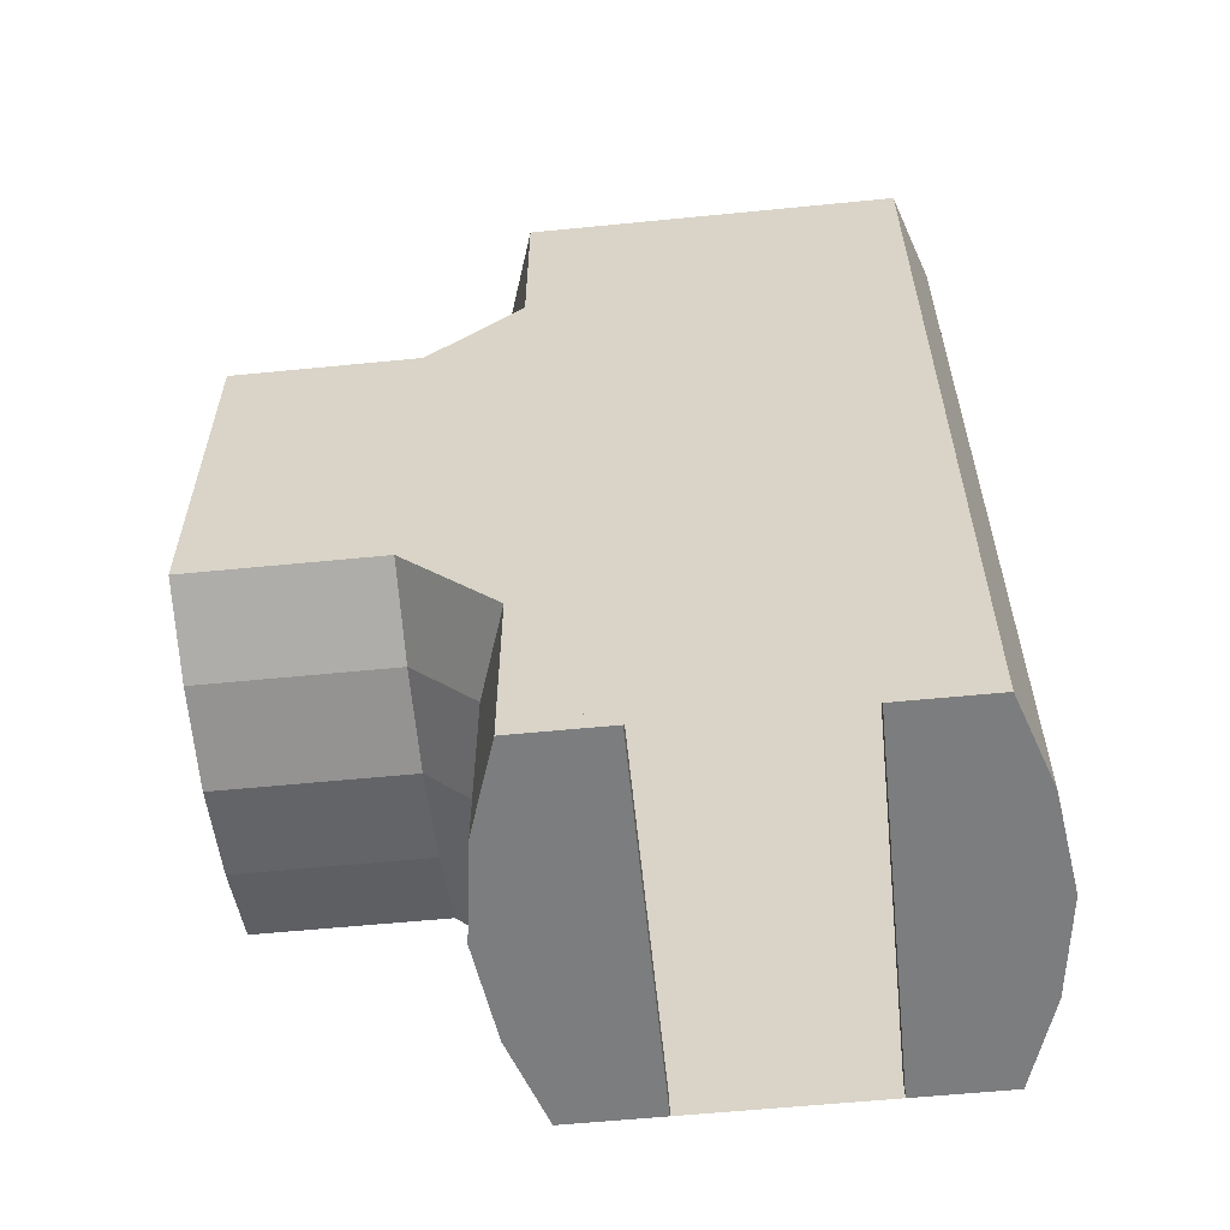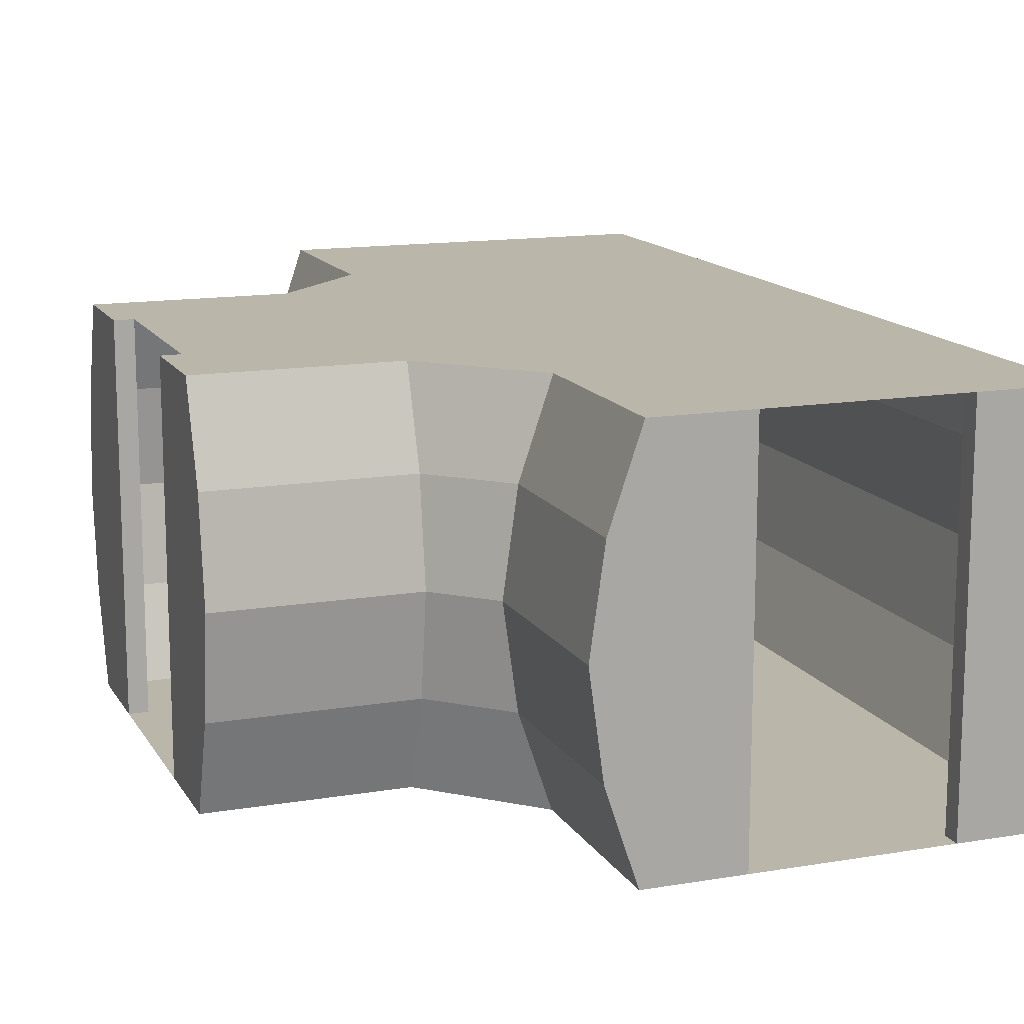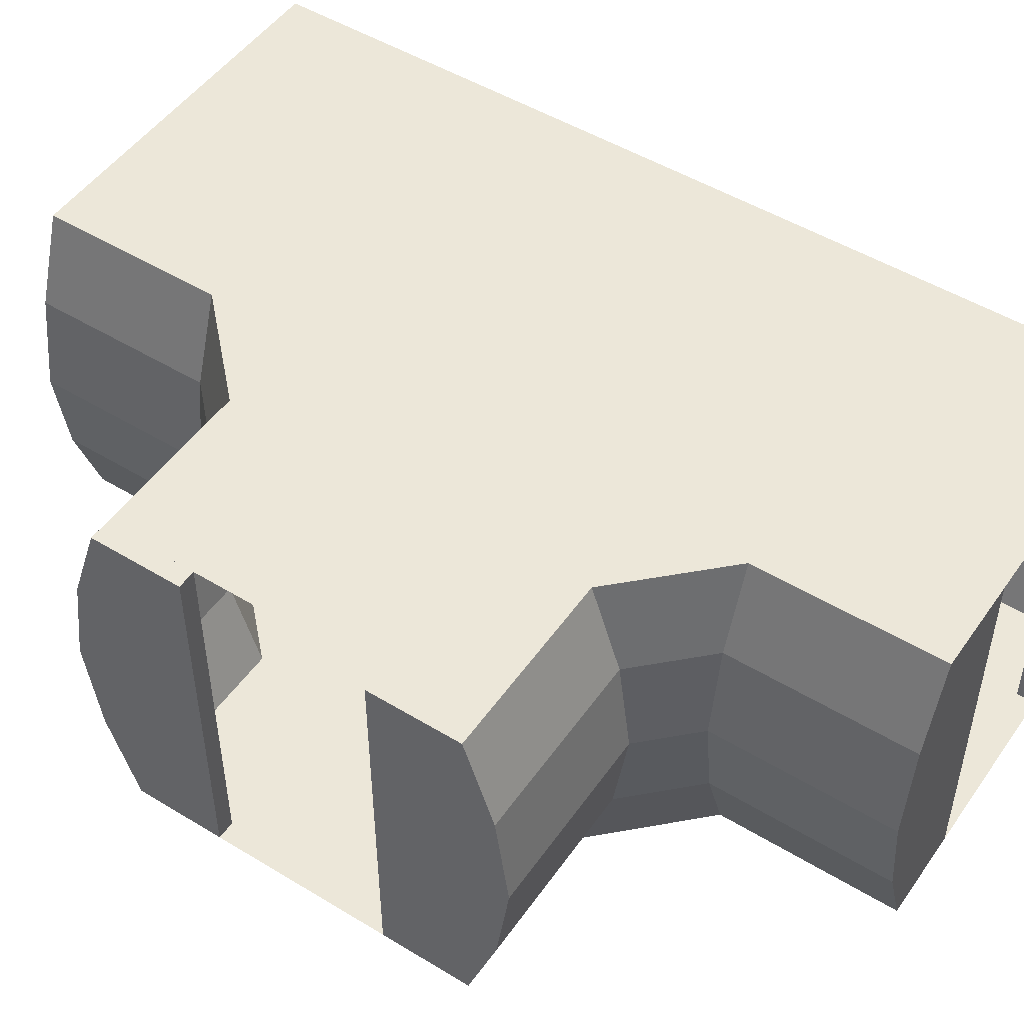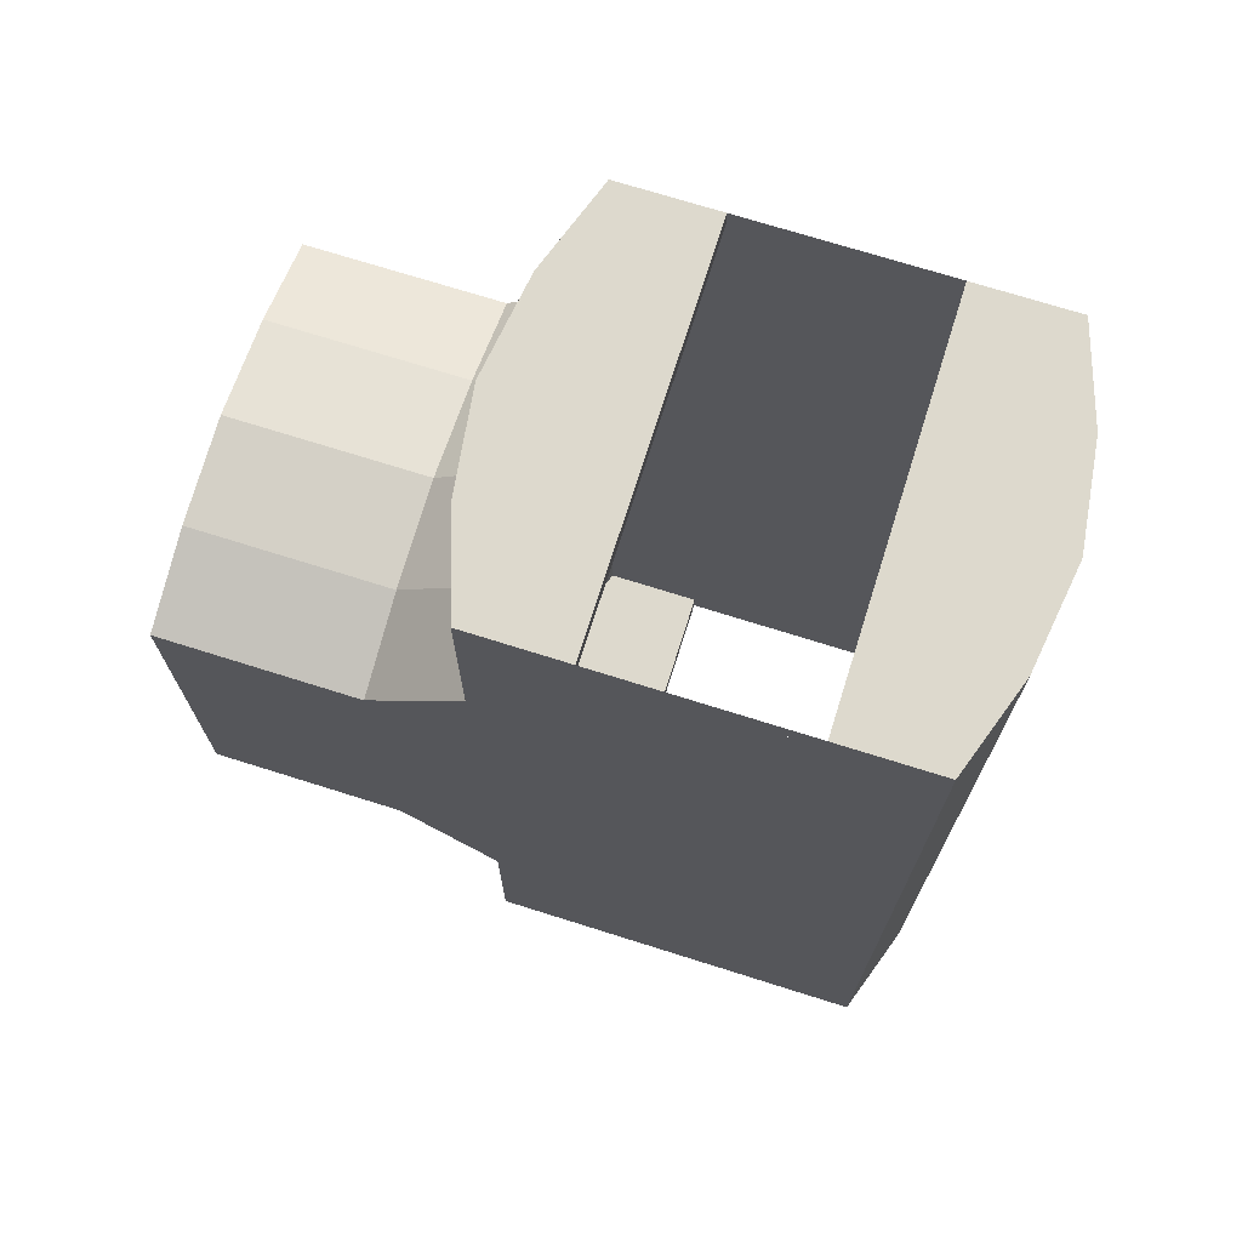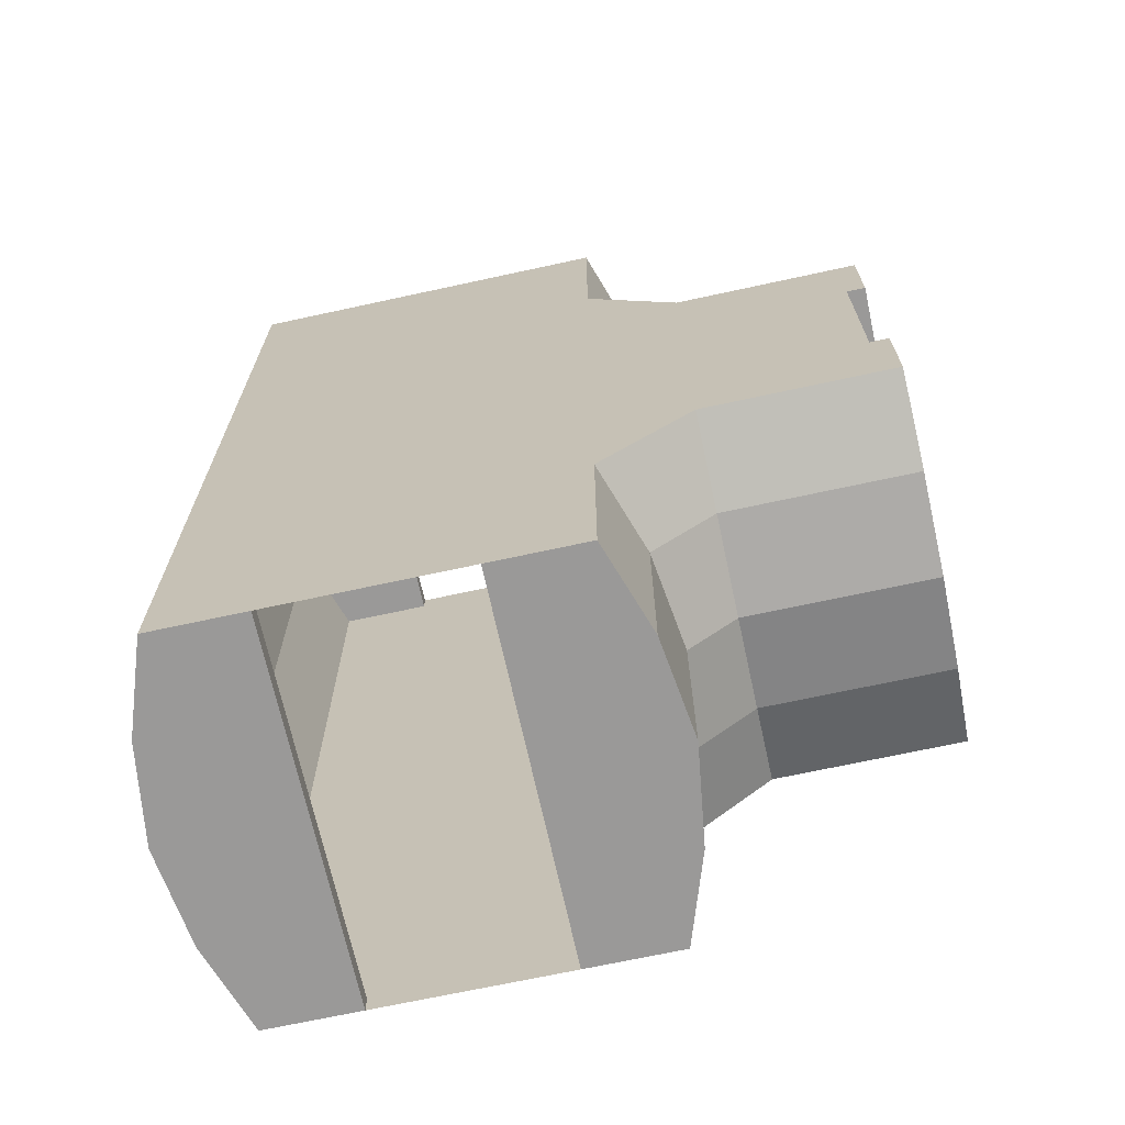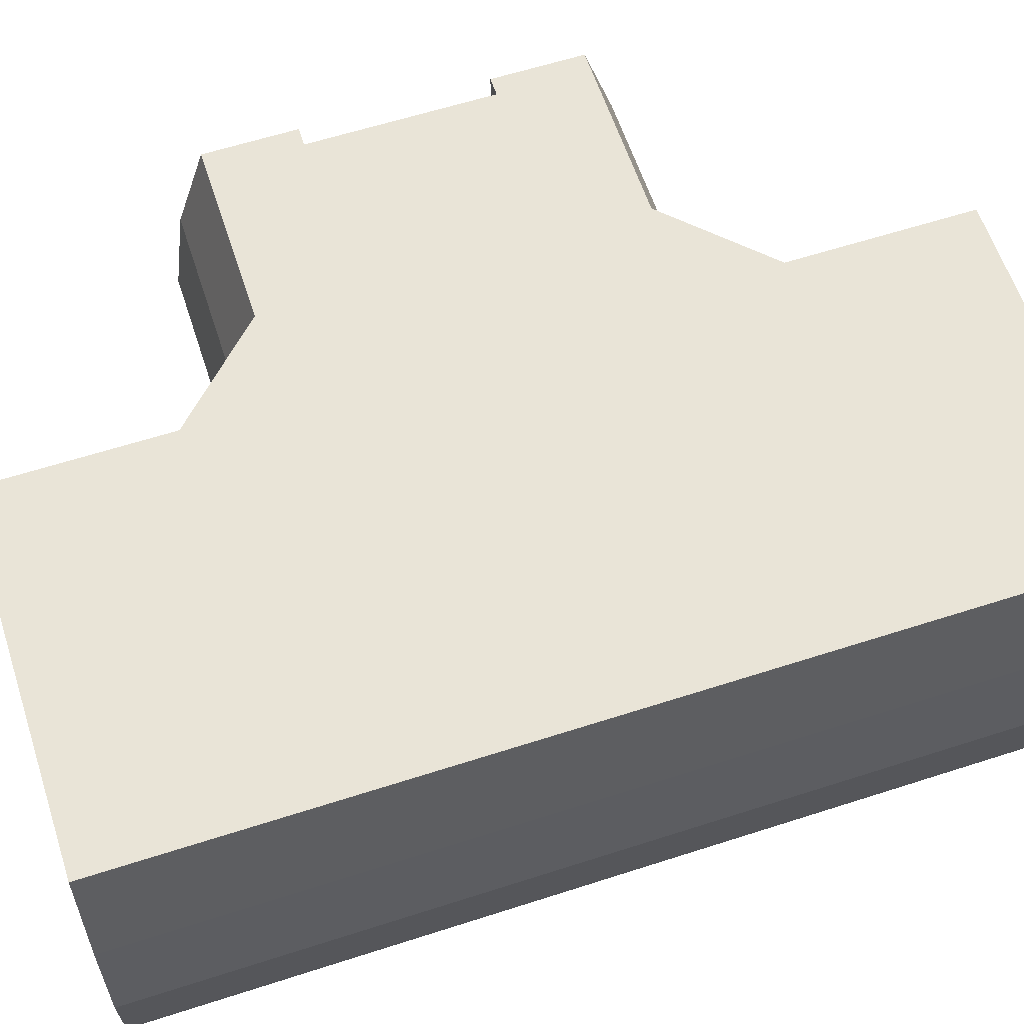
<metadata>
{"format":"obj","ext":"obj","renderer":"f3d","projection":"perspective","resolution":1024,"background":"white","views":[{"elev":-59.0,"azim":5.8,"up":"+Z"},{"elev":14.0,"azim":-20.4,"up":"+Y"},{"elev":49.8,"azim":-56.2,"up":"+Y"},{"elev":71.9,"azim":17.5,"up":"+Z"},{"elev":-69.1,"azim":-167.7,"up":"+Z"},{"elev":61.1,"azim":71.8,"up":"+Y"}]}
</metadata>
<code>
v 0.5 0 -2.4
v 0.5 0 -2
v 1 0 -2
v 1 0 -2.4
v -1 2 -2
v -1.162 1.522 -2
v -1.162 1.522 -2.4
v -1 2 -2.4
v -1.162 0.4783 -2
v -1 0 -2
v -1 0 -2.4
v -1.162 0.4783 -2.4
v -1.234 1 -2
v -1.234 1 -2.4
v -0.5 0 -2
v -0.5 0 -2.4
v 0 0 -2
v 0 0 -2.4
v 0.5 2 -2.4
v 1 2 -2.4
v 1 2 -2.5
v 0.5 2 -2.5
v 0.5 0 -2.5
v 1 0 -2.5
v -1.162 1.522 -2.5
v -1.234 1 -2.5
v -1 2 -2.5
v -0.5 2 -2.5
v -0.5 0 -2.5
v -1 0 -2.5
v -1.162 0.4783 -2.5
v 1.234 1 -2.5
v 1.162 0.4783 -2.5
v 1.162 1.522 -2.5
v -0.5 2 -2.4
v 1.162 0.4783 -2.4
v 1.162 1.522 -2.4
v 1.234 1 -2.4
v 0 2 -2
v 0 2 -2.4
v 0.5 2 -2
v -0.5 2 -2
v 1.234 1 -2
v 1.162 1.522 -2
v 1.162 0.4783 -2
v 1 2 -2
v -2.4 0 -0.5
v -2 0 -0.5
v -2 0 -1
v -2.4 0 -1
v -2.4 0 0
v -2 0 0
v -2.4 2 -0.5
v -2.4 2 -1
v -2.5 2 -1
v -2.5 2 -0.5
v -2.5 0 -0.5
v -2.5 0 -1
v -2.5 1 -1.234
v -2.5 0.4783 -1.162
v -2.5 1.522 -1.162
v -2.4 0.4783 -1.162
v -2.4 1.522 -1.162
v -2.4 1 -1.234
v -2 2 0
v -2.4 2 0
v -2 2 -0.5
v -2 1 -1.234
v -2 1.522 -1.162
v -2 0.4783 -1.162
v -2 2 -1
v -1 0 -1
v -1.5 0 -1
v -1.5 0 -0.5
v -1 0 -0.5
v -1.5 0 0
v -1 0 0
v 1 0 -1
v 0.5 0 -1
v 0.5 0 -0.5
v 1 0 -0.5
v 0.5 0 0
v 1 0 0
v -0.5 0 -0.5
v -0.5 0 0
v 0 0 -0.5
v 0 0 0
v -0.5 0 -1
v 0 0 -1
v -0.5 0 -1.5
v -1 0 -1.5
v 0 0 -1.5
v 0.5 0 -1.5
v 1 0 -1.5
v -1 2 0
v -1.5 2 0
v -1.5 2 -0.5
v -1 2 -0.5
v -1.5 2 -1
v -1 2 -1
v 1 2 0
v 0.5 2 0
v 0.5 2 -0.5
v 1 2 -0.5
v 0.5 2 -1
v 1 2 -1
v -0.5 2 -0.5
v -0.5 2 -1
v 0 2 -0.5
v 0 2 -1
v -0.5 2 0
v 0 2 0
v -1 2 -1.5
v -0.5 2 -1.5
v 0 2 -1.5
v 0.5 2 -1.5
v 1 2 -1.5
v -1.5 1.522 -1.162
v -1.5 0.4783 -1.162
v -1.5 1 -1.234
v -1.162 1.522 -1.5
v -1.162 0.4783 -1.5
v -1.234 1 -1.5
v 1 0 2
v 0.5 0 2
v 0.5 0 2.4
v 1 0 2.4
v -1.162 1.522 2.4
v -1.162 1.522 2
v -1 2 2
v -1 2 2.4
v -1 0 2.4
v -1 0 2
v -1.162 0.4783 2
v -1.162 0.4783 2.4
v -1.234 1 2
v -1.234 1 2.4
v -0.5 0 2
v -0.5 0 2.4
v 0 0 2
v 0 0 2.4
v 1 2 2.5
v 1 2 2.4
v 0.5 2 2.4
v 0.5 2 2.5
v 0.5 0 2.5
v 1 0 2.5
v -1.162 1.522 2.5
v -1.234 1 2.5
v -1 2 2.5
v -1 0 2.5
v -0.5 0 2.5
v -0.5 2 2.5
v -1.162 0.4783 2.5
v 1.162 0.4783 2.5
v 1.234 1 2.5
v 1.162 1.522 2.5
v -0.5 2 2.4
v 1.162 0.4783 2.4
v 1.162 1.522 2.4
v 1.234 1 2.4
v 0 2 2.4
v 0 2 2
v 0.5 2 2
v -0.5 2 2
v 1.234 1 2
v 1.162 1.522 2
v 1.162 0.4783 2
v 1 2 2
v -2 0 1
v -2 0 0.5
v -2.4 0 0.5
v -2.4 0 1
v -2.5 2 1
v -2.4 2 1
v -2.4 2 0.5
v -2.5 2 0.5
v -2.5 0 0.5
v -2.5 0 1
v -2.5 0.4783 1.162
v -2.5 1 1.234
v -2.5 1.522 1.162
v -2.4 0.4783 1.162
v -2.4 1.522 1.162
v -2.4 1 1.234
v -2 2 0.5
v -2 1 1.234
v -2 1.522 1.162
v -2 0.4783 1.162
v -2 2 1
v -1.5 0 0.5
v -1.5 0 1
v -1 0 1
v -1 0 0.5
v 0.5 0 0.5
v 0.5 0 1
v 1 0 1
v 1 0 0.5
v -0.5 0 0.5
v 0 0 0.5
v -0.5 0 1
v 0 0 1
v -1 0 1.5
v -0.5 0 1.5
v 0 0 1.5
v 0.5 0 1.5
v 1 0 1.5
v -1.5 2 0.5
v -1 2 0.5
v -1.5 2 1
v -1 2 1
v 0.5 2 0.5
v 1 2 0.5
v 0.5 2 1
v 1 2 1
v -0.5 2 0.5
v -0.5 2 1
v 0 2 0.5
v 0 2 1
v -0.5 2 1.5
v -1 2 1.5
v 0 2 1.5
v 0.5 2 1.5
v 1 2 1.5
v -1.5 1.522 1.162
v -1.5 0.4783 1.162
v -1.5 1 1.234
v -1.162 1.522 1.5
v -1.162 0.4783 1.5
v -1.234 1 1.5
g Plane
f 1 2 3
f 3 4 1
f 5 6 7
f 7 8 5
f 9 10 11
f 11 12 9
f 13 9 12
f 12 14 13
f 6 13 14
f 14 7 6
f 11 10 15
f 15 16 11
f 16 15 17
f 17 18 16
f 18 17 2
f 2 1 18
f 19 20 21
f 21 22 19
f 4 1 23
f 23 24 4
f 14 7 25
f 25 26 14
f 7 8 27
f 27 25 7
f 28 29 30
f 30 27 28
f 23 22 21
f 21 24 23
f 26 25 27
f 26 27 30
f 30 31 26
f 32 33 24
f 32 24 21
f 21 34 32
f 35 16 29
f 29 28 35
f 8 35 28
f 28 27 8
f 1 19 22
f 22 23 1
f 36 4 24
f 24 33 36
f 20 37 34
f 34 21 20
f 37 38 32
f 32 34 37
f 11 12 31
f 31 30 11
f 38 36 33
f 33 32 38
f 16 11 30
f 30 29 16
f 12 14 26
f 26 31 12
f 29 16 1
f 1 23 29
f 22 19 35
f 35 28 22
f 36 38 37
f 36 37 20
f 36 20 19
f 36 19 1
f 1 4 36
f 16 35 8
f 16 8 7
f 16 7 14
f 16 14 12
f 12 11 16
f 39 40 19
f 19 41 39
f 42 35 40
f 40 39 42
f 5 8 35
f 35 42 5
f 37 38 43
f 43 44 37
f 38 36 45
f 45 43 38
f 36 4 3
f 3 45 36
f 41 19 20
f 20 46 41
f 20 37 44
f 44 46 20
f 47 48 49
f 49 50 47
f 51 52 48
f 48 47 51
f 53 54 55
f 55 56 53
f 50 47 57
f 57 58 50
f 57 56 55
f 55 58 57
f 59 60 58
f 59 58 55
f 55 61 59
f 47 53 56
f 56 57 47
f 62 50 58
f 58 60 62
f 54 63 61
f 61 55 54
f 63 64 59
f 59 61 63
f 64 62 60
f 60 59 64
f 62 64 63
f 62 63 54
f 62 54 53
f 62 53 47
f 47 50 62
f 65 66 53
f 53 67 65
f 63 64 68
f 68 69 63
f 64 62 70
f 70 68 64
f 62 50 49
f 49 70 62
f 67 53 54
f 54 71 67
f 54 63 69
f 69 71 54
f 72 73 74
f 74 75 72
f 75 74 76
f 76 77 75
f 78 79 80
f 80 81 78
f 81 80 82
f 82 83 81
f 84 75 77
f 77 85 84
f 86 84 85
f 85 87 86
f 80 86 87
f 87 82 80
f 88 72 75
f 75 84 88
f 89 88 84
f 84 86 89
f 79 89 86
f 86 80 79
f 90 91 72
f 72 88 90
f 92 90 88
f 88 89 92
f 93 92 89
f 89 79 93
f 94 93 79
f 79 78 94
f 95 96 97
f 97 98 95
f 98 97 99
f 99 100 98
f 101 102 103
f 103 104 101
f 104 103 105
f 105 106 104
f 107 98 100
f 100 108 107
f 109 107 108
f 108 110 109
f 103 109 110
f 110 105 103
f 111 95 98
f 98 107 111
f 112 111 107
f 107 109 112
f 102 112 109
f 109 103 102
f 113 114 108
f 108 100 113
f 114 115 110
f 110 108 114
f 115 116 105
f 105 110 115
f 116 117 106
f 106 105 116
f 99 71 69
f 69 118 99
f 119 70 49
f 49 73 119
f 118 69 68
f 68 120 118
f 120 68 70
f 70 119 120
f 121 6 5
f 5 113 121
f 91 10 9
f 9 122 91
f 123 13 6
f 6 121 123
f 122 9 13
f 13 123 122
f 122 119 73
f 73 91 122
f 123 120 119
f 119 122 123
f 121 118 120
f 120 123 121
f 113 99 118
f 118 121 113
f 41 46 117
f 117 116 41
f 39 41 116
f 116 115 39
f 42 39 115
f 115 114 42
f 5 42 114
f 114 113 5
f 97 67 71
f 71 99 97
f 96 65 67
f 67 97 96
f 74 48 52
f 52 76 74
f 73 49 48
f 48 74 73
f 3 2 93
f 93 94 3
f 2 17 92
f 92 93 2
f 17 15 90
f 90 92 17
f 15 10 91
f 91 90 15
f 91 73 72
f 99 113 100
f 124 125 126
f 126 127 124
f 128 129 130
f 130 131 128
f 132 133 134
f 134 135 132
f 135 134 136
f 136 137 135
f 137 136 129
f 129 128 137
f 138 133 132
f 132 139 138
f 140 138 139
f 139 141 140
f 125 140 141
f 141 126 125
f 142 143 144
f 144 145 142
f 146 126 127
f 127 147 146
f 148 128 137
f 137 149 148
f 150 131 128
f 128 148 150
f 151 152 153
f 153 150 151
f 142 145 146
f 146 147 142
f 150 148 149
f 150 149 154
f 154 151 150
f 147 155 156
f 147 156 157
f 157 142 147
f 152 139 158
f 158 153 152
f 153 158 131
f 131 150 153
f 145 144 126
f 126 146 145
f 147 127 159
f 159 155 147
f 157 160 143
f 143 142 157
f 156 161 160
f 160 157 156
f 154 135 132
f 132 151 154
f 155 159 161
f 161 156 155
f 151 132 139
f 139 152 151
f 149 137 135
f 135 154 149
f 126 139 152
f 152 146 126
f 158 144 145
f 145 153 158
f 160 161 159
f 160 159 127
f 160 127 126
f 160 126 144
f 144 143 160
f 131 158 139
f 131 139 132
f 131 132 135
f 131 135 137
f 137 128 131
f 144 162 163
f 163 164 144
f 162 158 165
f 165 163 162
f 158 131 130
f 130 165 158
f 166 161 160
f 160 167 166
f 168 159 161
f 161 166 168
f 124 127 159
f 159 168 124
f 143 144 164
f 164 169 143
f 167 160 143
f 143 169 167
f 170 171 172
f 172 173 170
f 171 52 51
f 51 172 171
f 174 175 176
f 176 177 174
f 178 172 173
f 173 179 178
f 174 177 178
f 178 179 174
f 179 180 181
f 179 181 182
f 182 174 179
f 177 176 172
f 172 178 177
f 179 173 183
f 183 180 179
f 182 184 175
f 175 174 182
f 181 185 184
f 184 182 181
f 180 183 185
f 185 181 180
f 184 185 183
f 184 183 173
f 184 173 172
f 184 172 176
f 176 175 184
f 176 66 65
f 65 186 176
f 187 185 184
f 184 188 187
f 189 183 185
f 185 187 189
f 170 173 183
f 183 189 170
f 175 176 186
f 186 190 175
f 188 184 175
f 175 190 188
f 191 192 193
f 193 194 191
f 76 191 194
f 194 77 76
f 195 196 197
f 197 198 195
f 82 195 198
f 198 83 82
f 77 194 199
f 199 85 77
f 85 199 200
f 200 87 85
f 87 200 195
f 195 82 87
f 194 193 201
f 201 199 194
f 199 201 202
f 202 200 199
f 200 202 196
f 196 195 200
f 193 203 204
f 204 201 193
f 201 204 205
f 205 202 201
f 202 205 206
f 206 196 202
f 196 206 207
f 207 197 196
f 208 96 95
f 95 209 208
f 210 208 209
f 209 211 210
f 212 102 101
f 101 213 212
f 214 212 213
f 213 215 214
f 211 209 216
f 216 217 211
f 217 216 218
f 218 219 217
f 219 218 212
f 212 214 219
f 209 95 111
f 111 216 209
f 216 111 112
f 112 218 216
f 218 112 102
f 102 212 218
f 217 220 221
f 221 211 217
f 219 222 220
f 220 217 219
f 214 223 222
f 222 219 214
f 215 224 223
f 223 214 215
f 188 190 210
f 210 225 188
f 170 189 226
f 226 192 170
f 187 188 225
f 225 227 187
f 189 187 227
f 227 226 189
f 130 129 228
f 228 221 130
f 134 133 203
f 203 229 134
f 129 136 230
f 230 228 129
f 136 134 229
f 229 230 136
f 192 226 229
f 229 203 192
f 226 227 230
f 230 229 226
f 227 225 228
f 228 230 227
f 225 210 221
f 221 228 225
f 224 169 164
f 164 223 224
f 223 164 163
f 163 222 223
f 222 163 165
f 165 220 222
f 220 165 130
f 130 221 220
f 190 186 208
f 208 210 190
f 186 65 96
f 96 208 186
f 52 171 191
f 191 76 52
f 171 170 192
f 192 191 171
f 206 125 124
f 124 207 206
f 205 140 125
f 125 206 205
f 204 138 140
f 140 205 204
f 203 133 138
f 138 204 203
f 193 192 203
f 211 221 210
f 172 47 57
f 57 178 172
f 45 3 94
f 45 94 78
f 45 78 81
f 45 81 83
f 45 83 198
f 45 198 197
f 45 197 207
f 45 207 124
f 124 168 45
f 166 43 45
f 45 168 166
f 117 46 44
f 117 44 167
f 117 167 169
f 117 169 224
f 224 215 213
f 224 213 101
f 224 101 104
f 224 104 106
f 224 106 117
f 167 44 43
f 43 166 167

</code>
